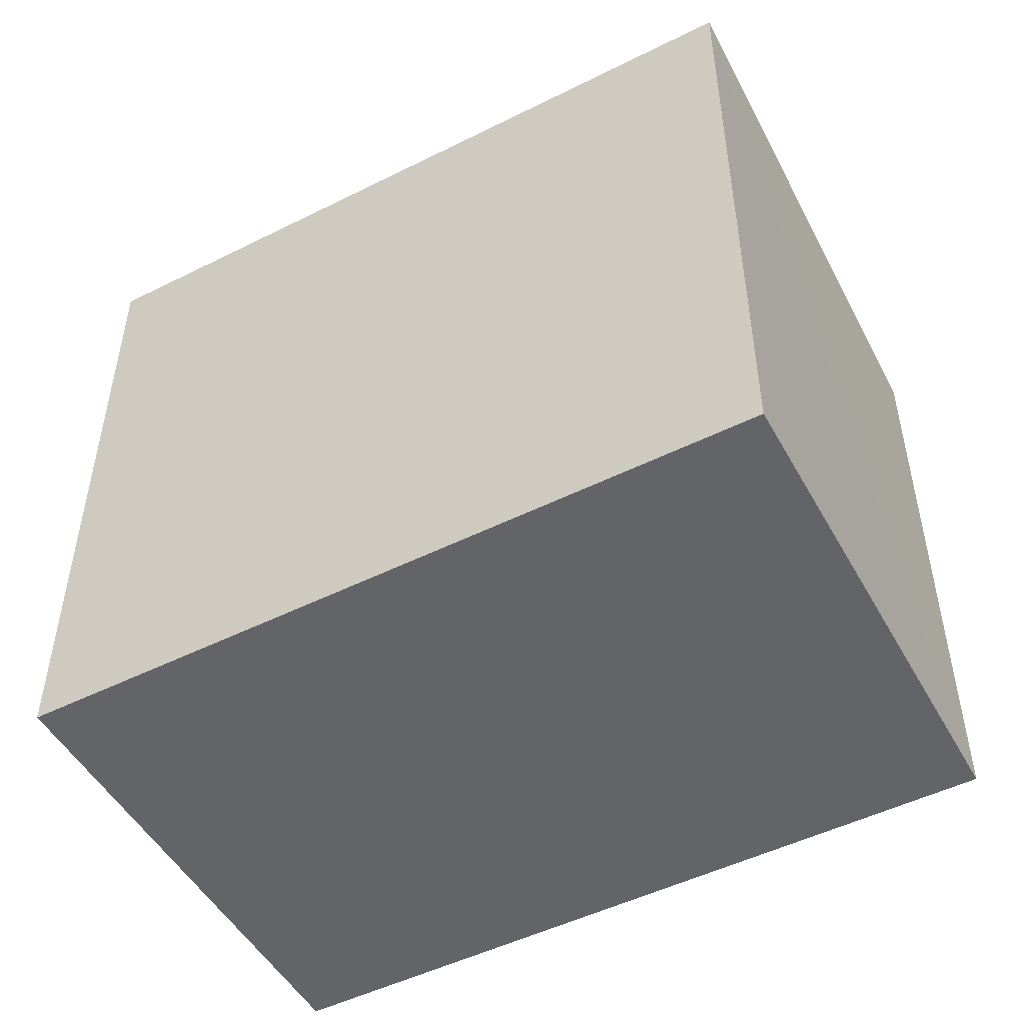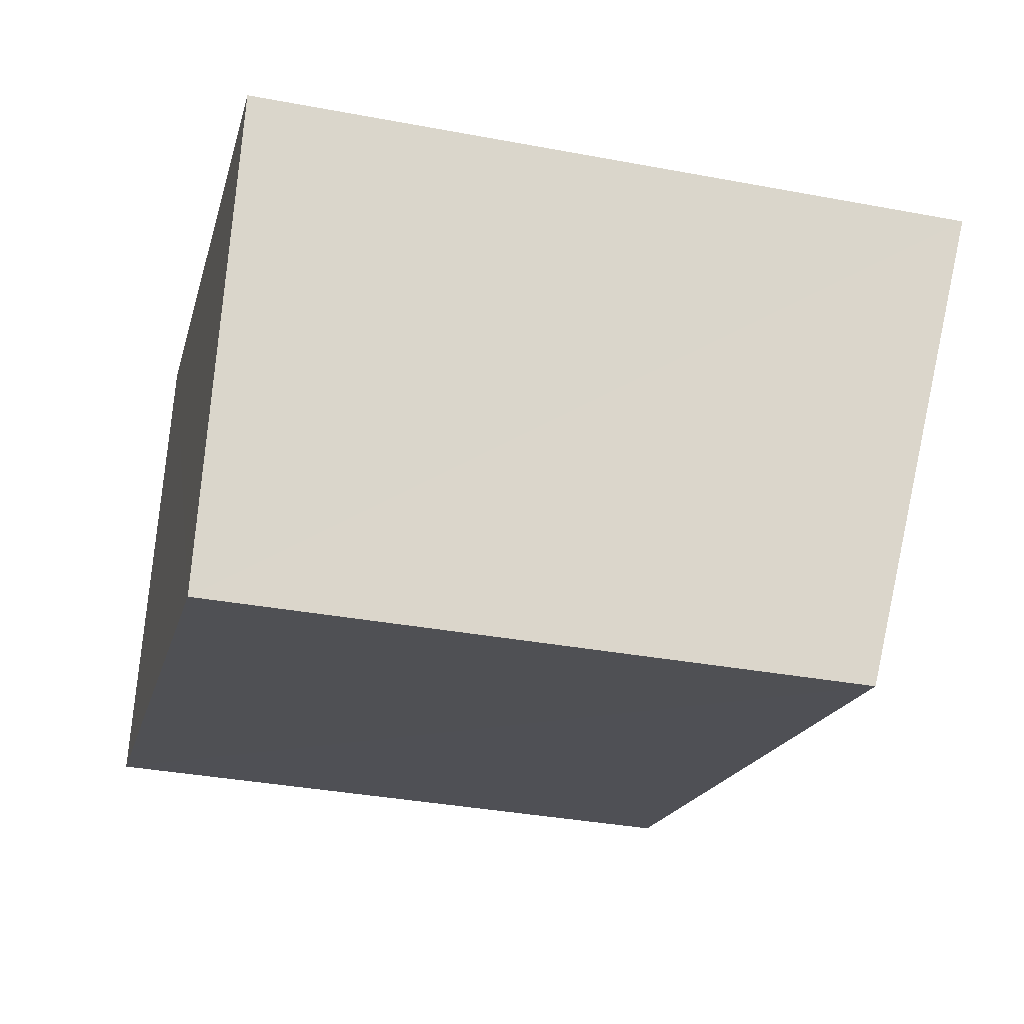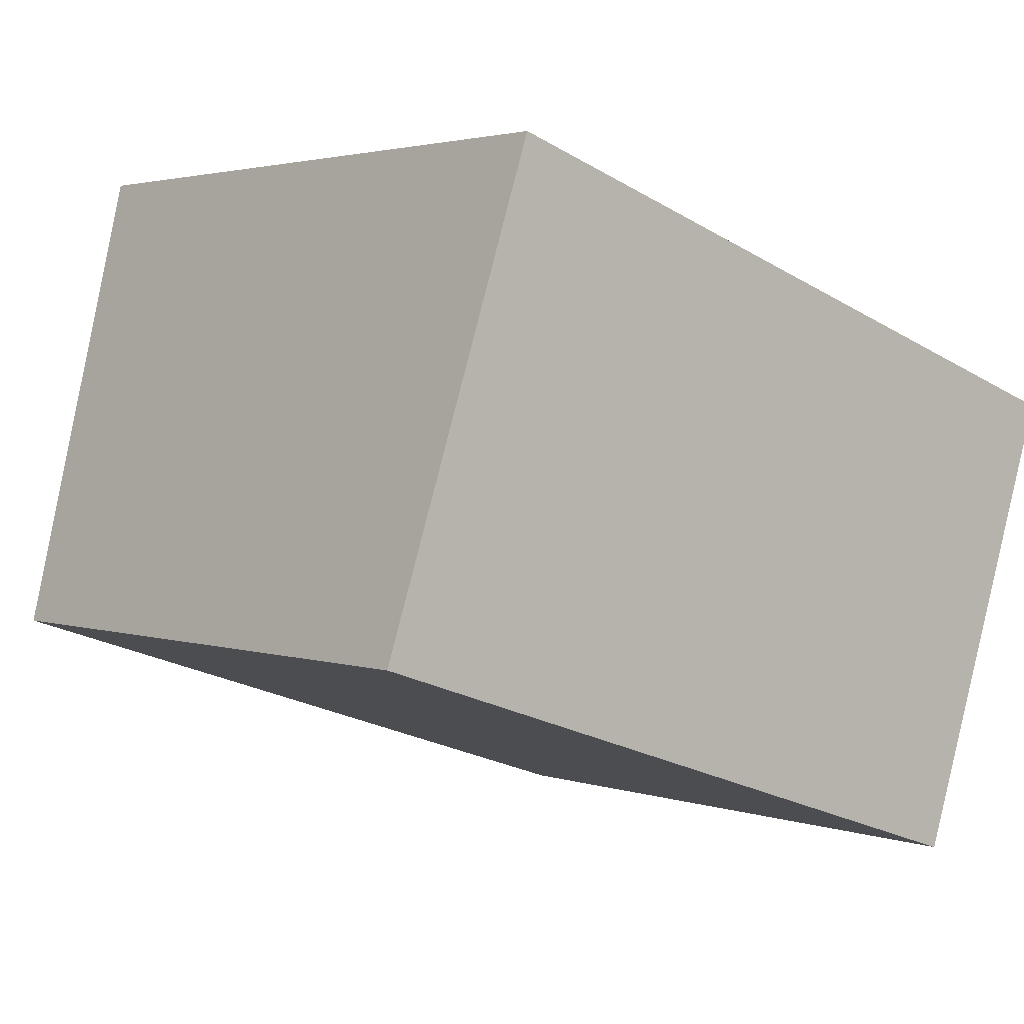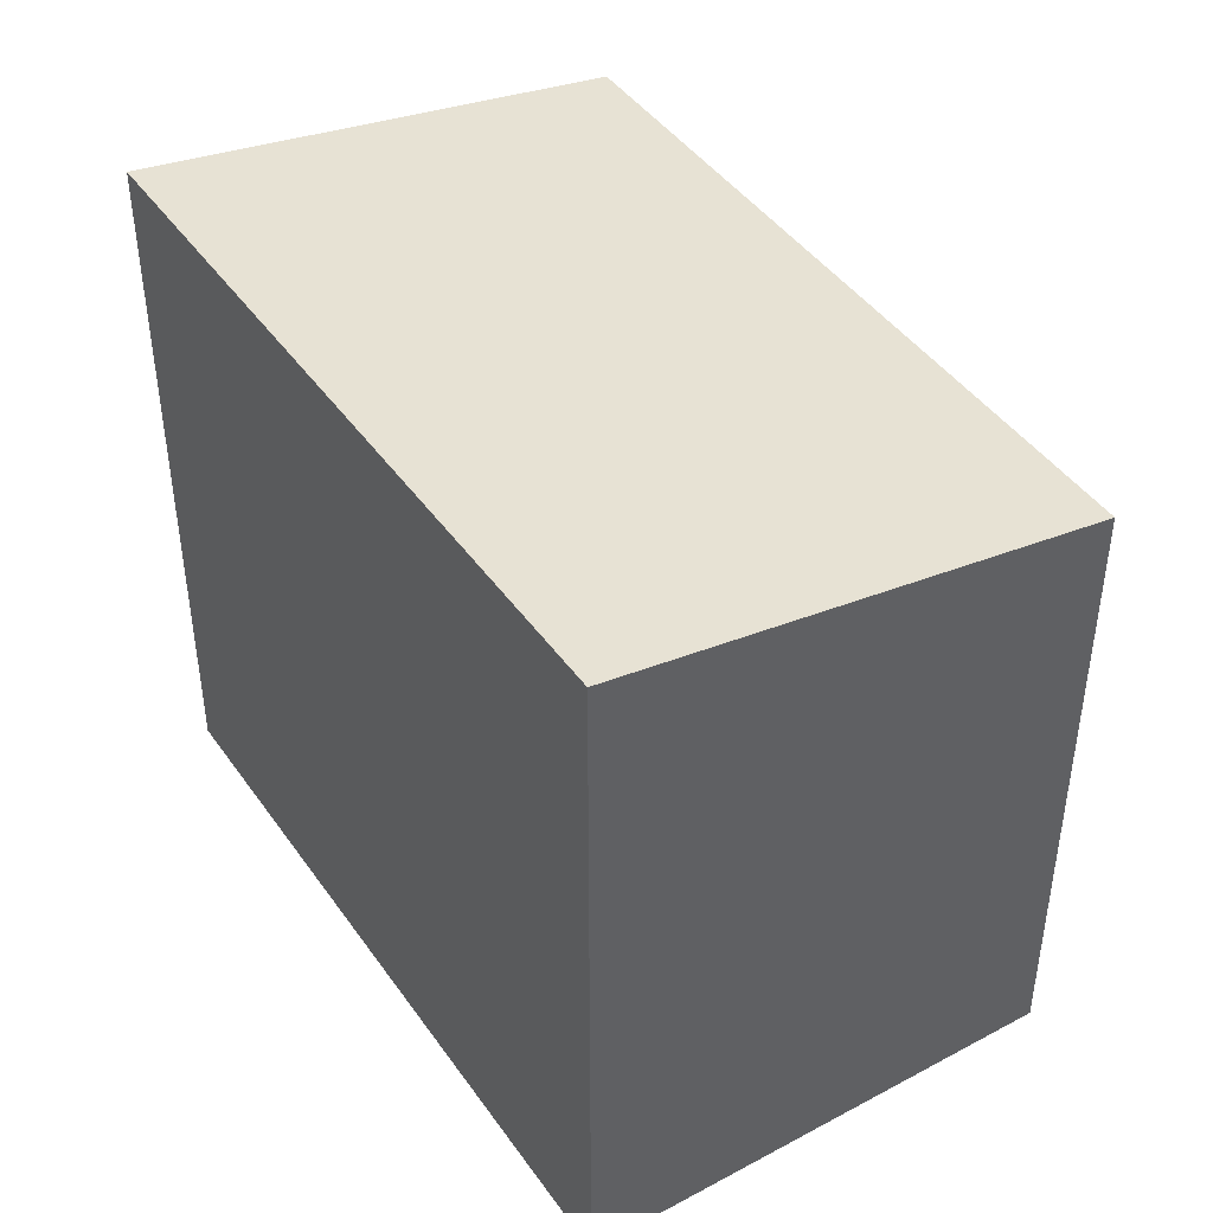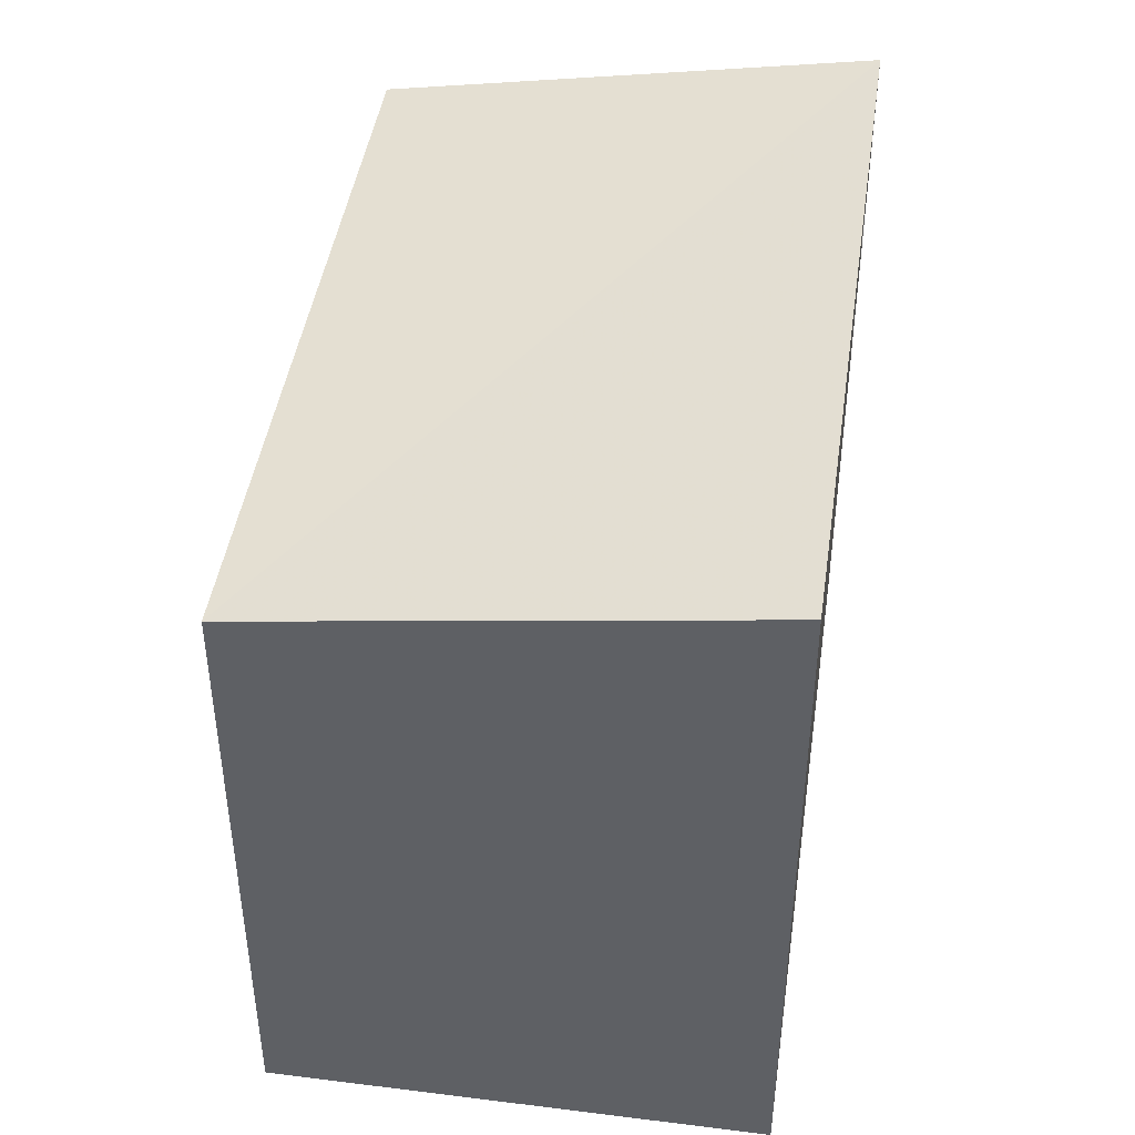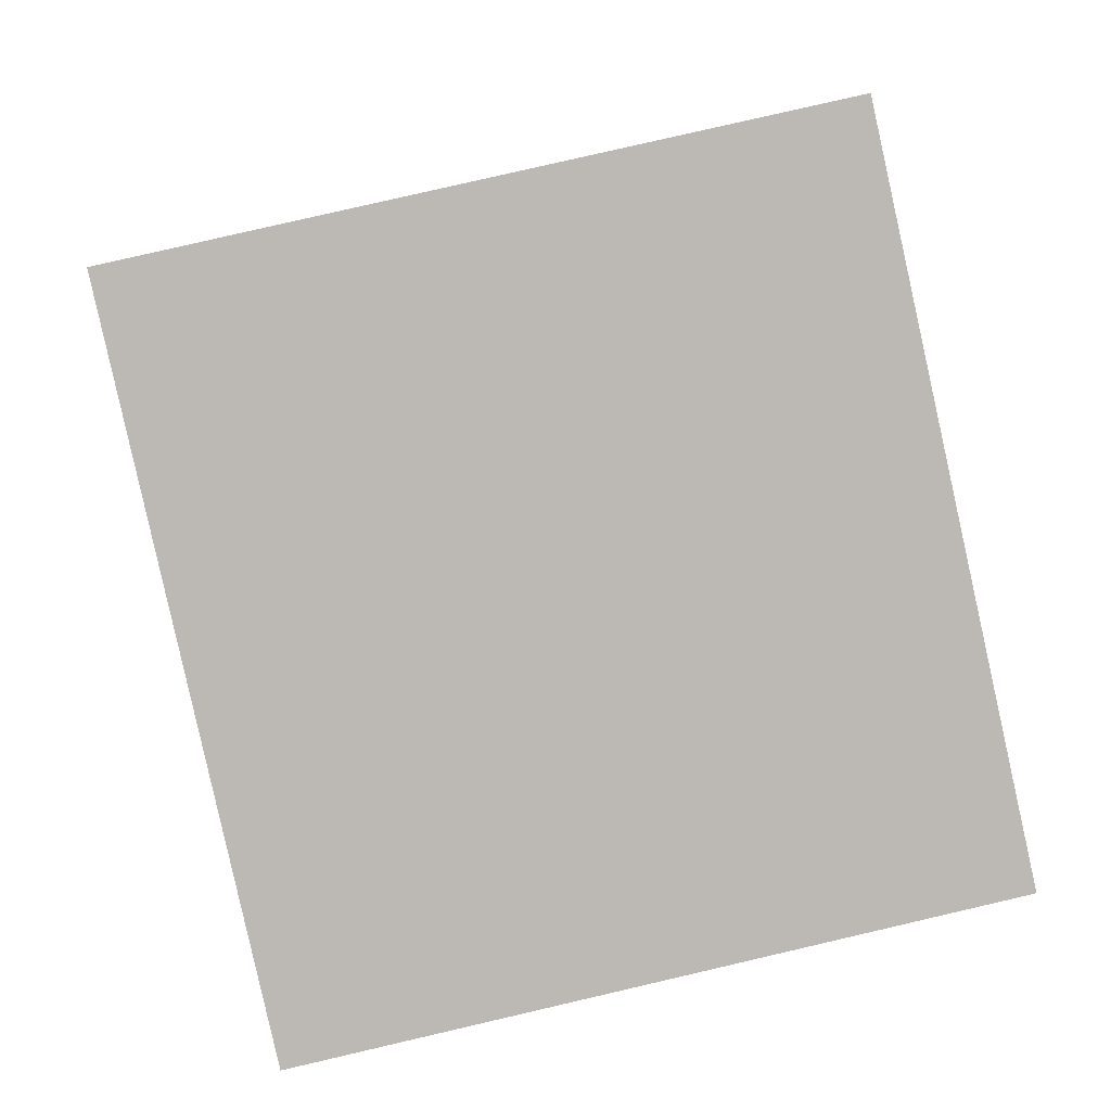
<metadata>
{"format":"obj","ext":"obj","renderer":"f3d","projection":"perspective","resolution":1024,"background":"white","views":[{"elev":-51.3,"azim":-133.6,"up":"+Z"},{"elev":-36.3,"azim":-103.5,"up":"+Y"},{"elev":2.4,"azim":140.6,"up":"+Y"},{"elev":44.4,"azim":-104.1,"up":"+Z"},{"elev":44.9,"azim":116.5,"up":"+Z"},{"elev":79.1,"azim":-103.0,"up":"+Y"}]}
</metadata>
<code>
v 8.464e+04 4.467e+05 0.199
v 8.464e+04 4.467e+05 0.199
v 8.464e+04 4.467e+05 0.199
v 8.464e+04 4.467e+05 0.199
v 8.464e+04 4.467e+05 2.766
v 8.464e+04 4.467e+05 2.735
v 8.464e+04 4.467e+05 3.048
v 8.464e+04 4.467e+05 3.079
f 1 2 3 4
f 5 1 4 6
f 6 4 3 7
f 7 3 2 8
f 8 2 1 5
f 8 5 6 7

</code>
